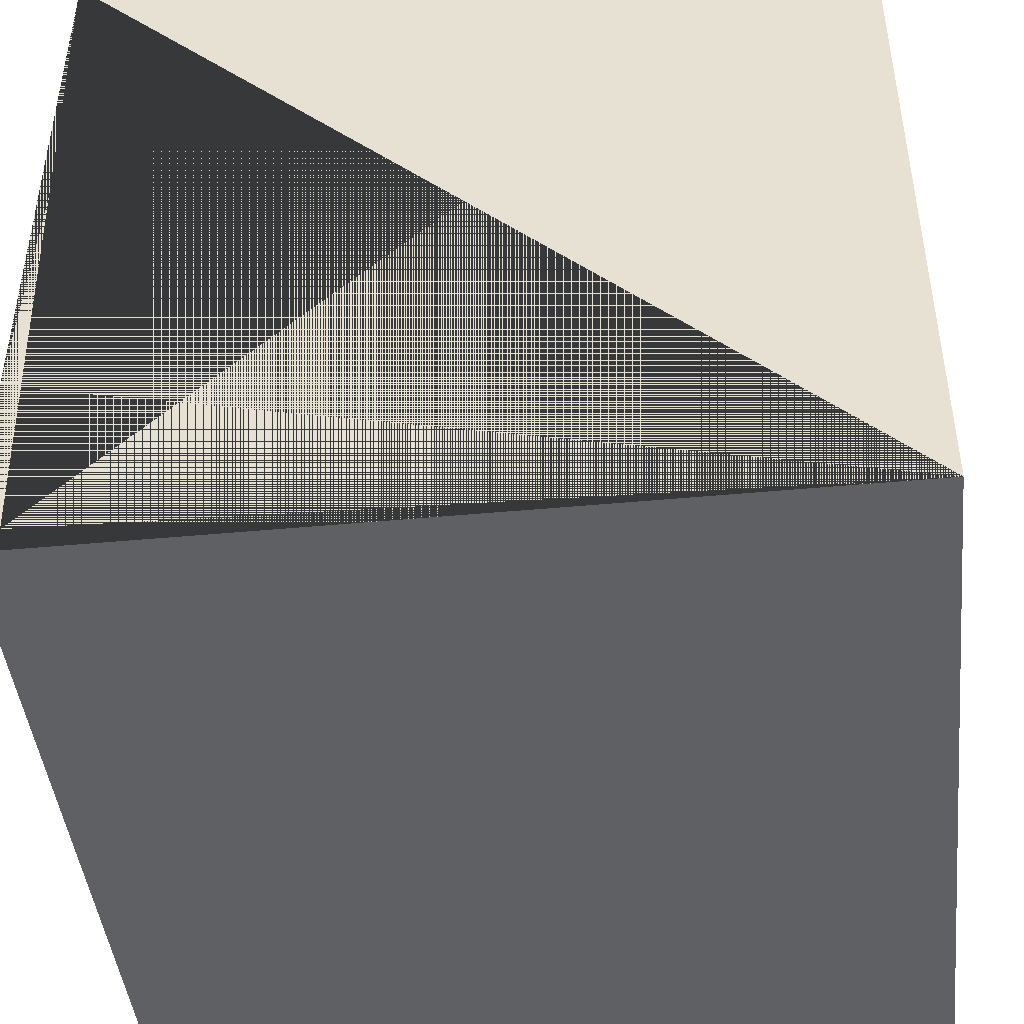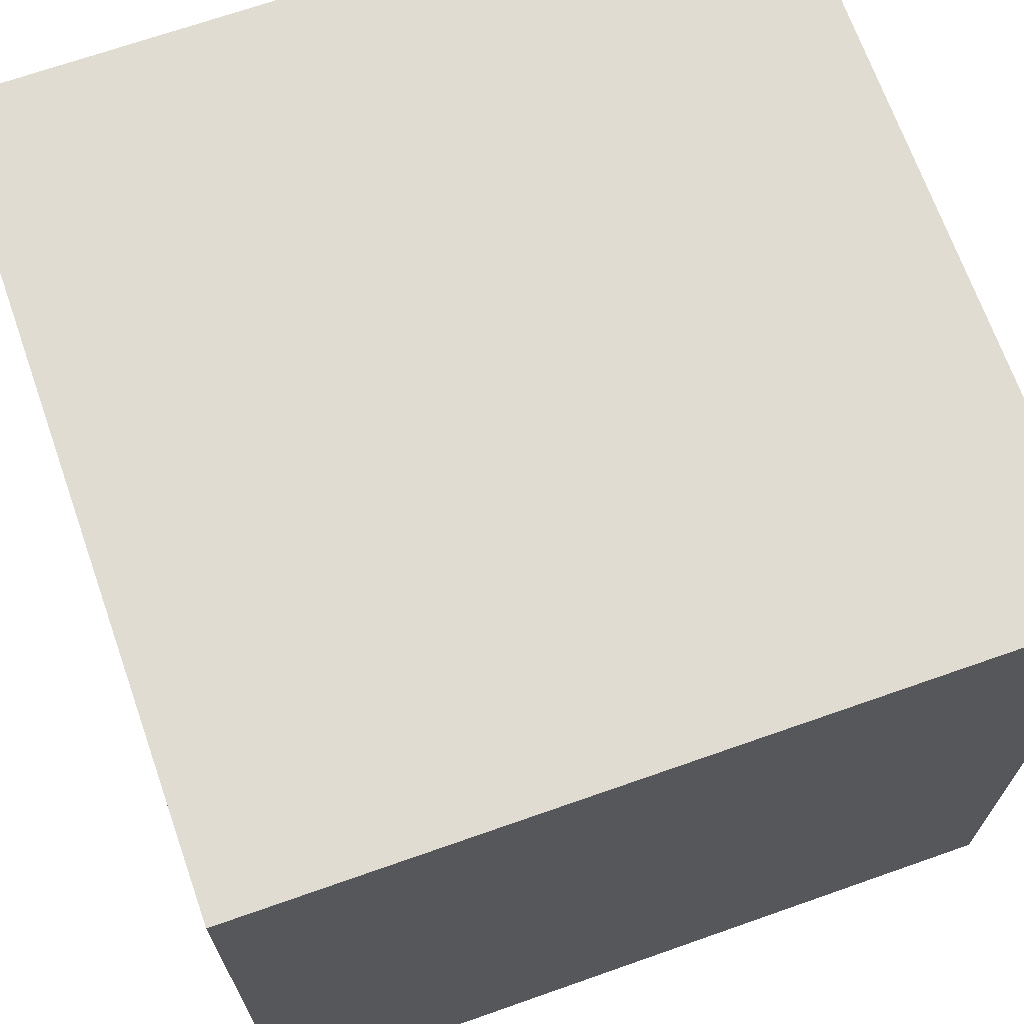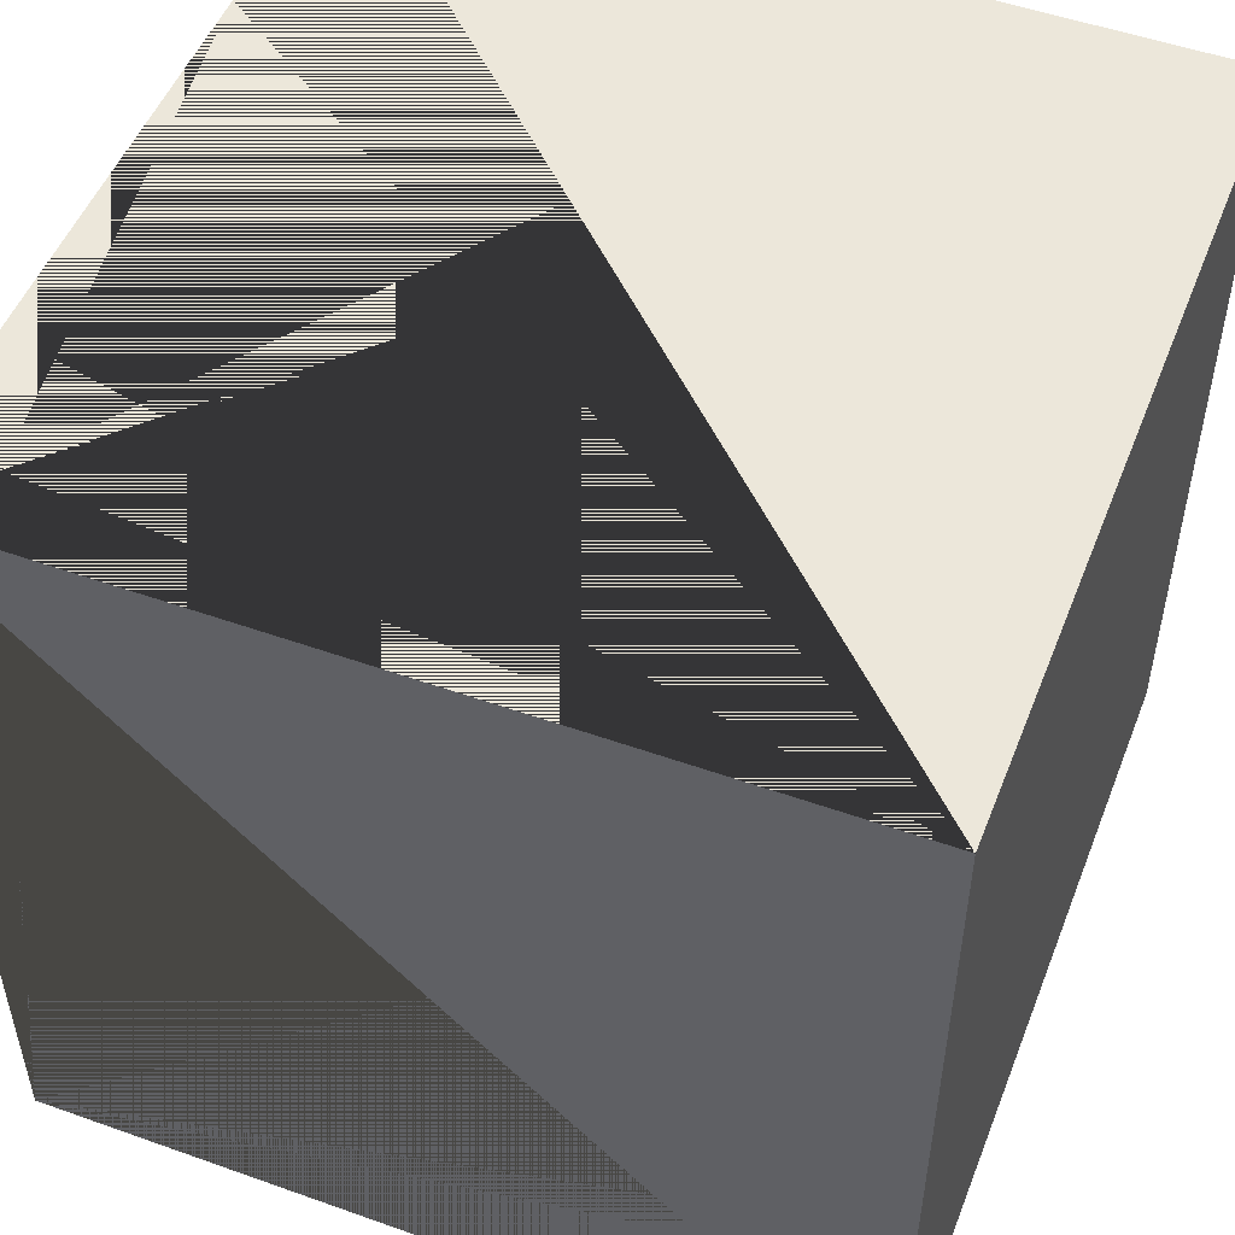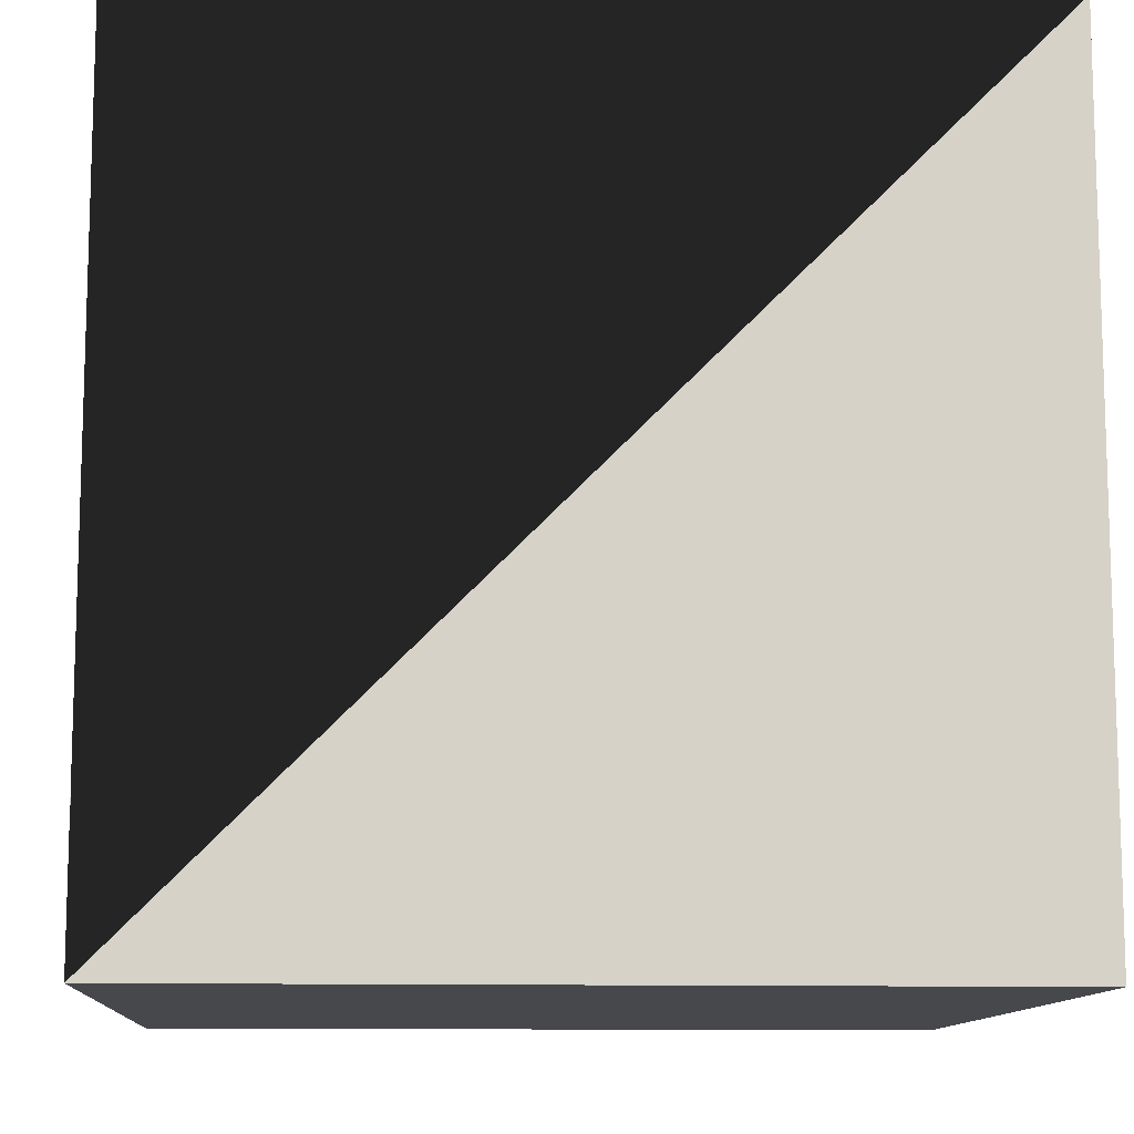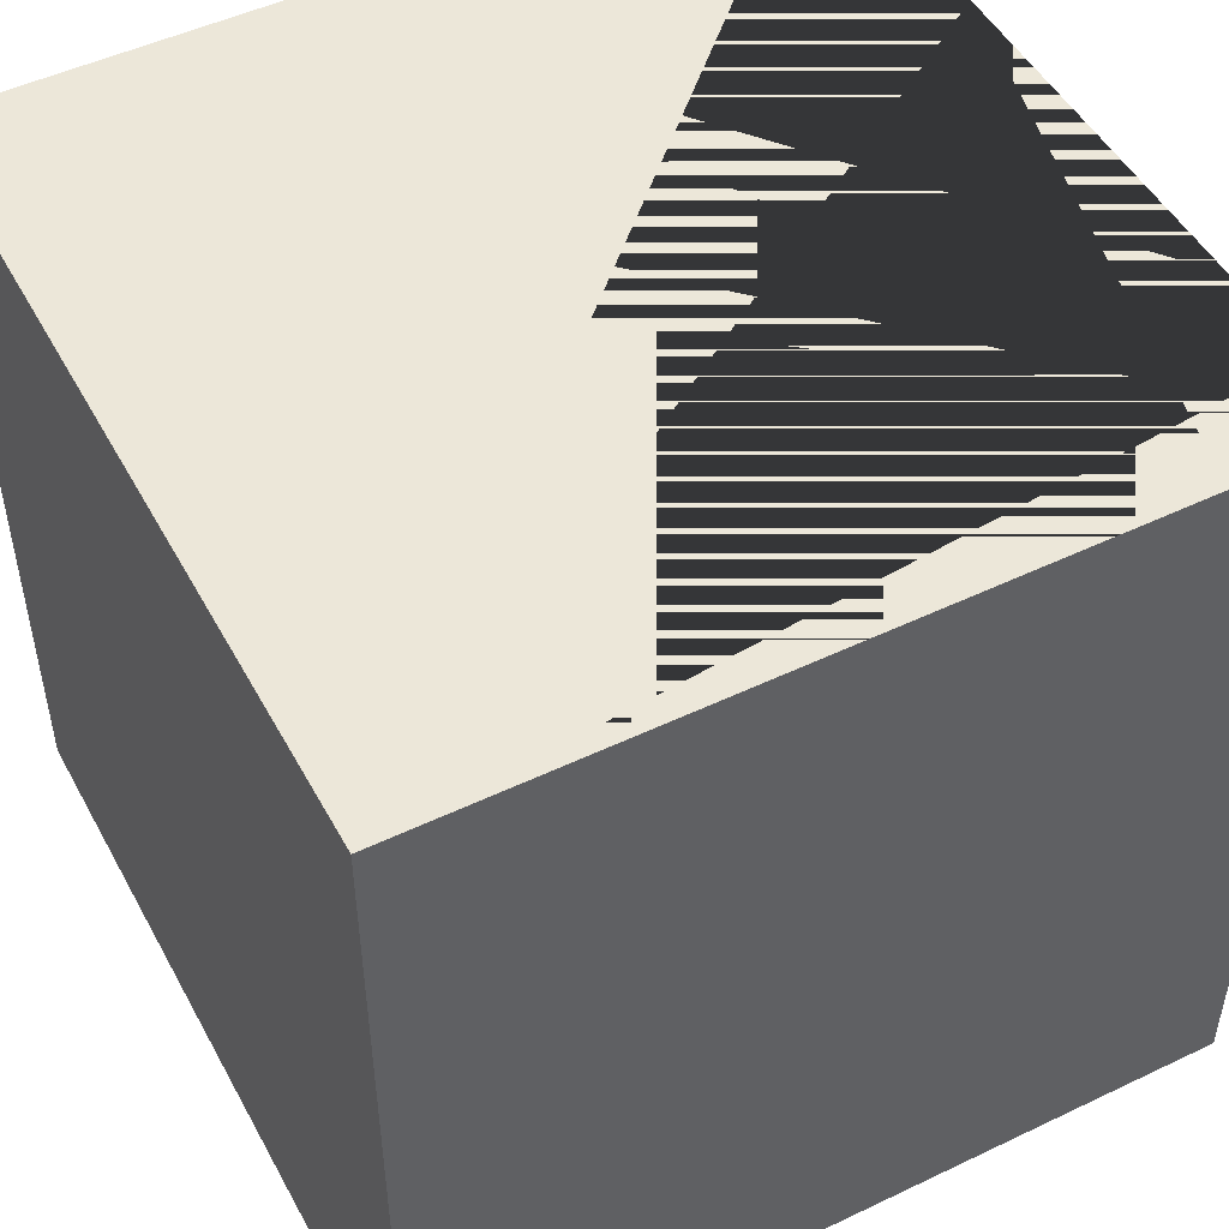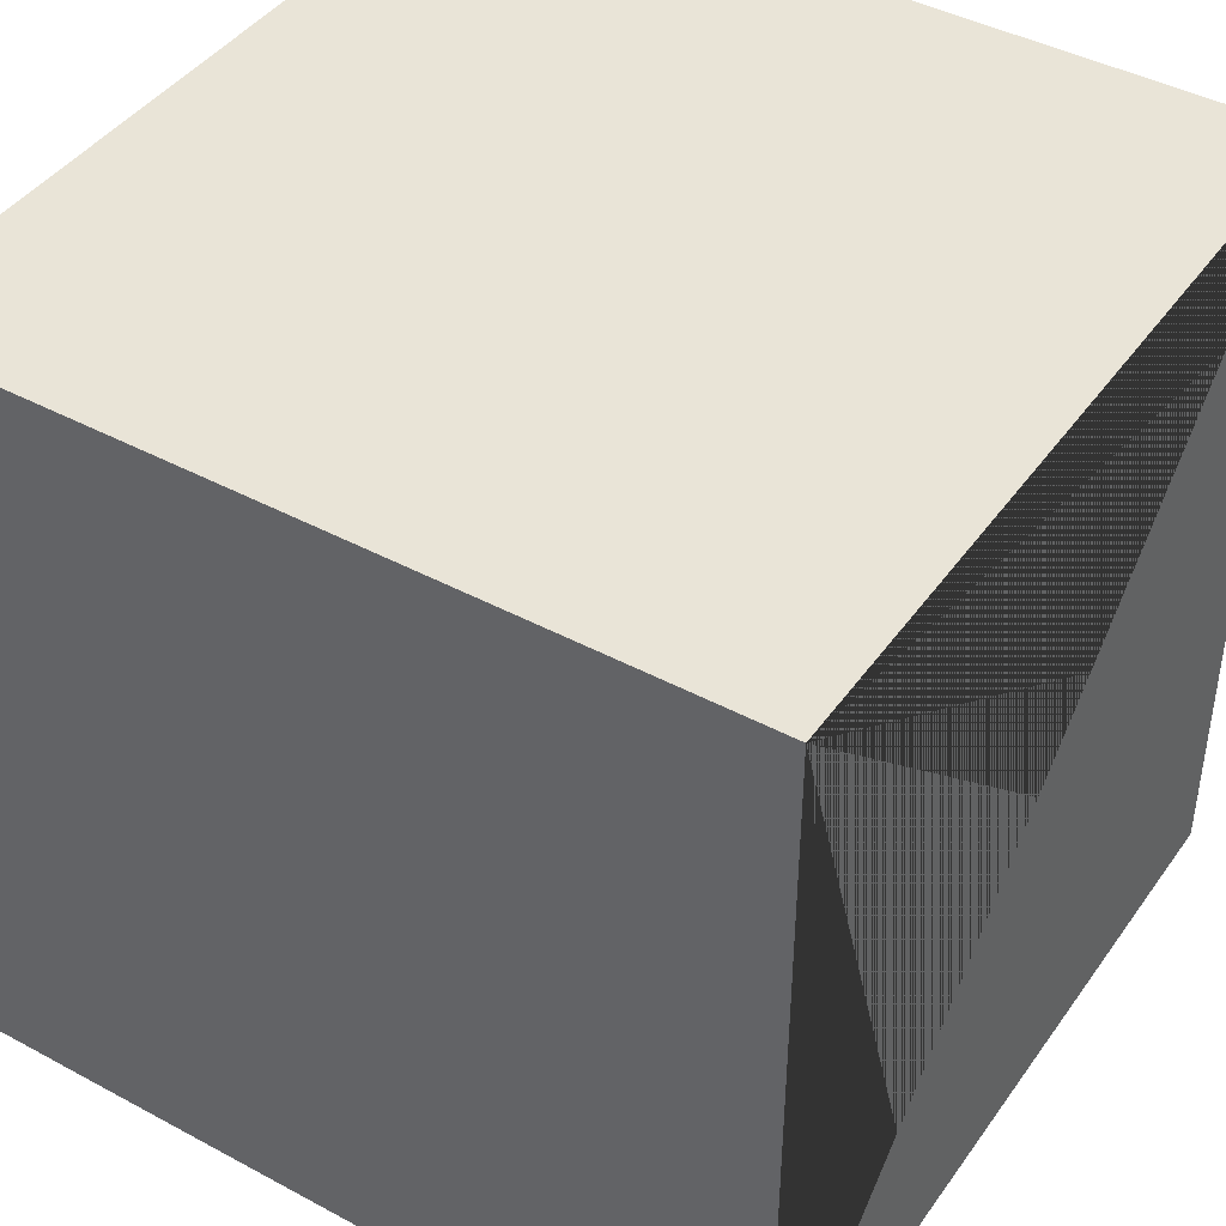
<metadata>
{"format":"obj","ext":"obj","renderer":"f3d","projection":"perspective","resolution":1024,"background":"white","views":[{"elev":-44.9,"azim":-83.8,"up":"+Z"},{"elev":69.0,"azim":70.6,"up":"+Y"},{"elev":51.0,"azim":-68.8,"up":"+Z"},{"elev":-11.3,"azim":-93.7,"up":"+Y"},{"elev":49.6,"azim":152.2,"up":"+Z"},{"elev":42.8,"azim":-147.4,"up":"+Y"}]}
</metadata>
<code>
g default
v -0.5 -0.5 0.5
v 0.5 -0.5 0.5
v -0.5 0.5 0.5
v 0.5 0.5 0.5
v -0.5 0.5 -0.5
v 0.5 0.5 -0.5
v -0.5 -0.5 -0.5
v 0.5 -0.5 -0.5
g pCube1
f 1 2 3 4
f 3 2 4
f 3 4 5
f 5 4 6
f 5 6 7
f 7 6 8
f 7 8 1
f 1 8 2
f 2 8 4
f 4 8 6
f 7 1 5
f 5 1 3 7

</code>
